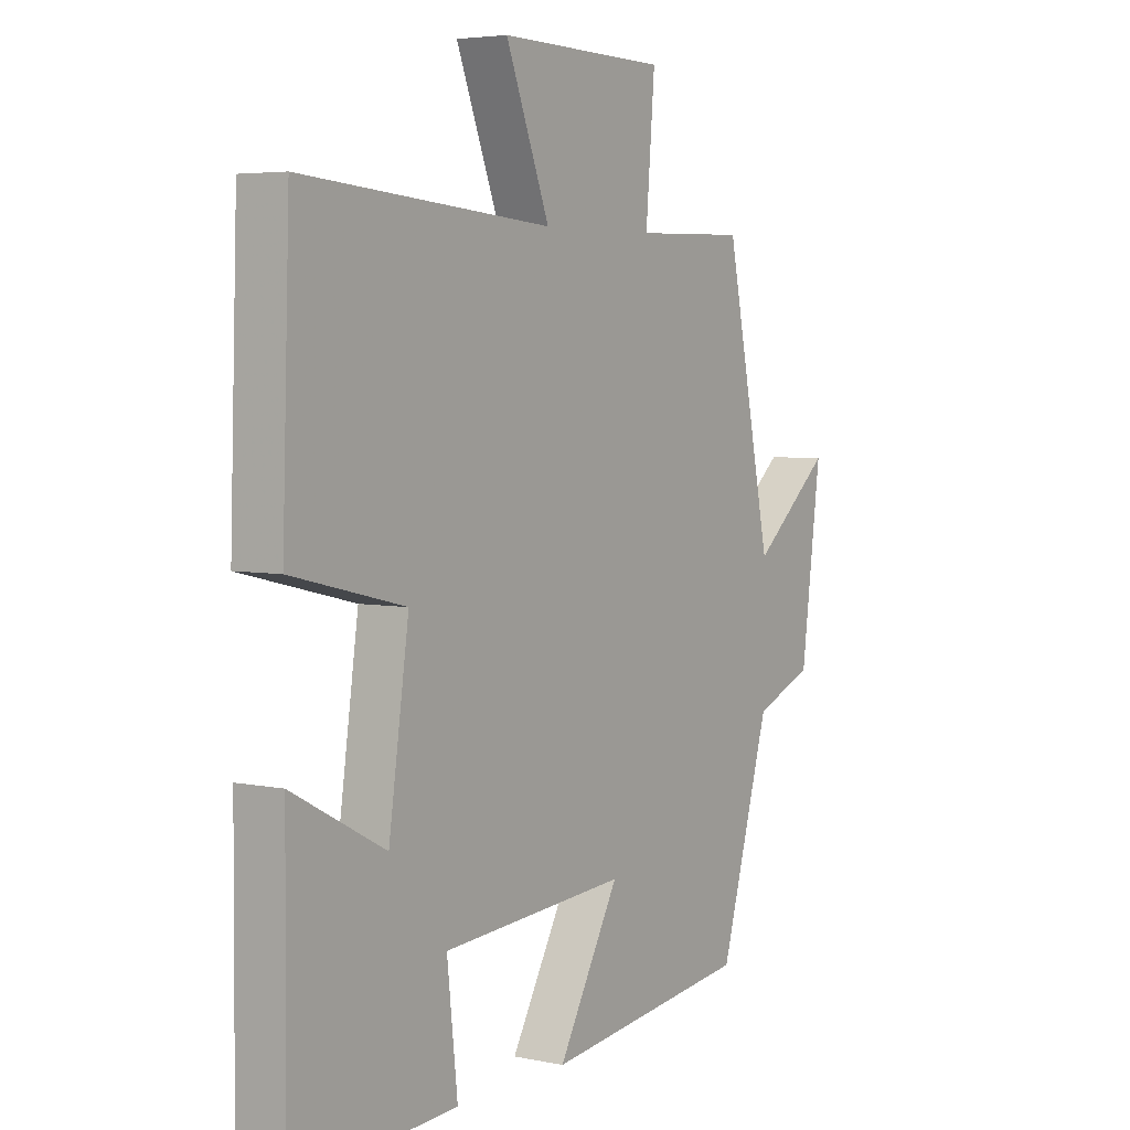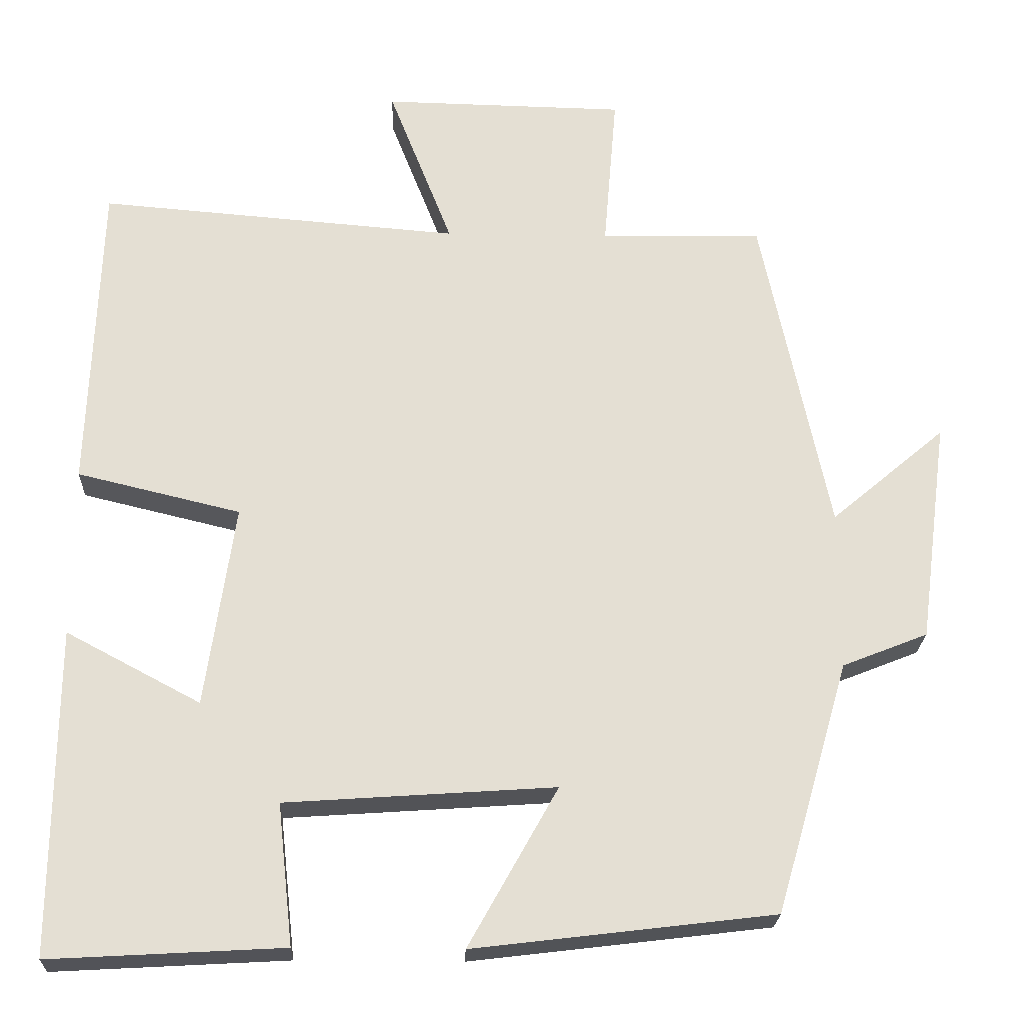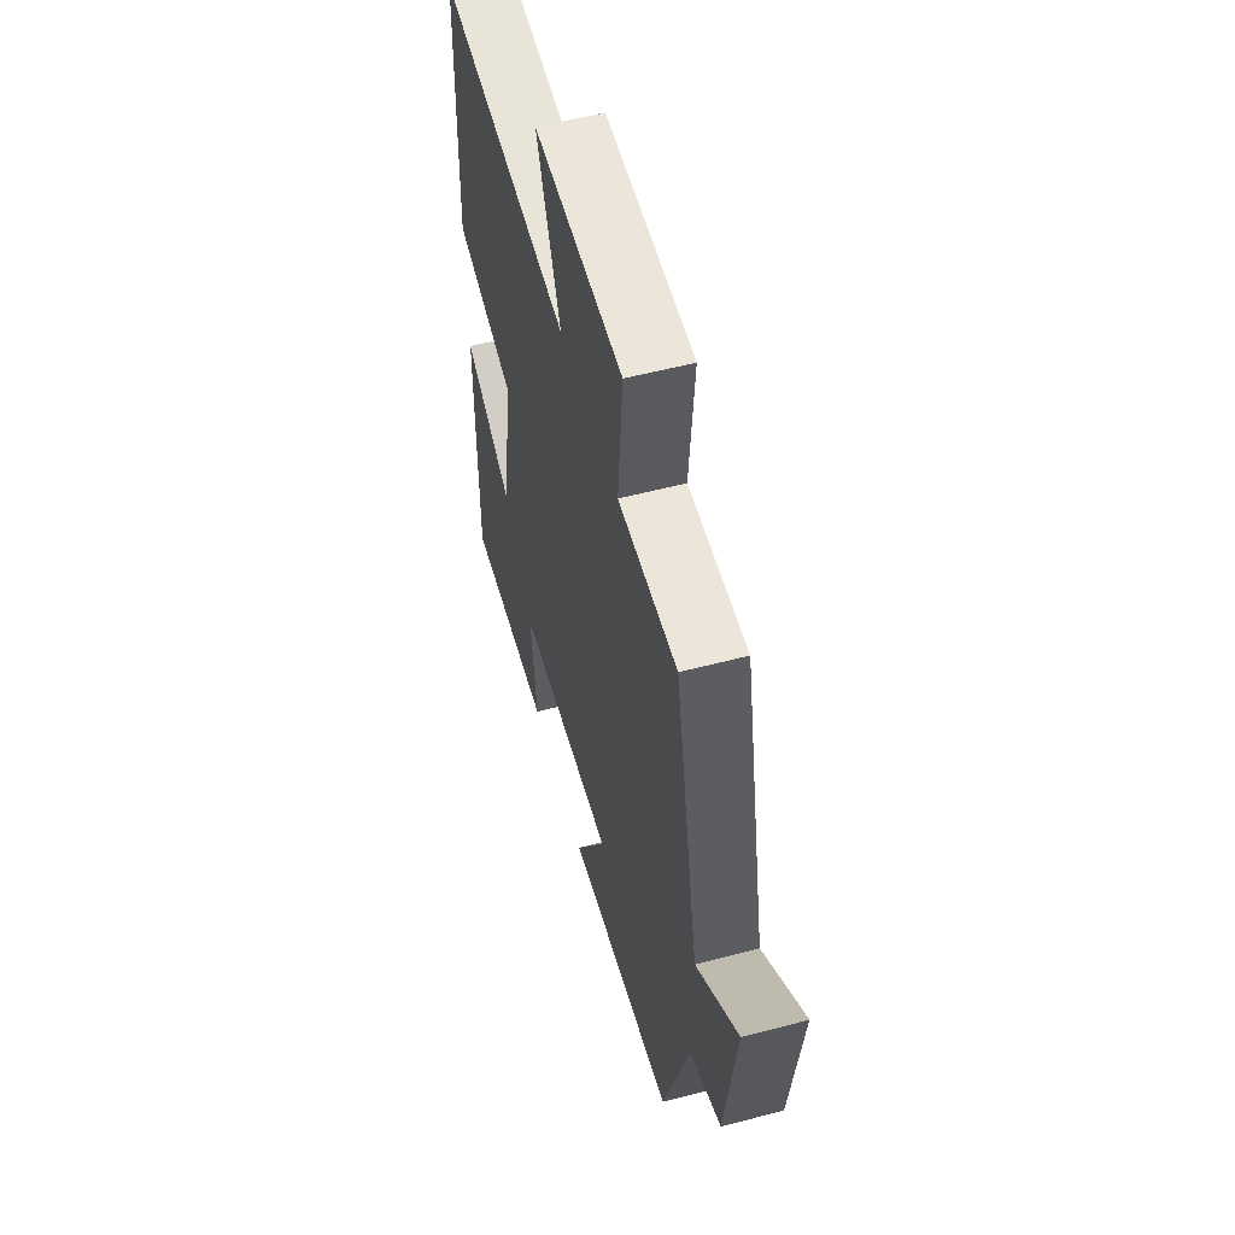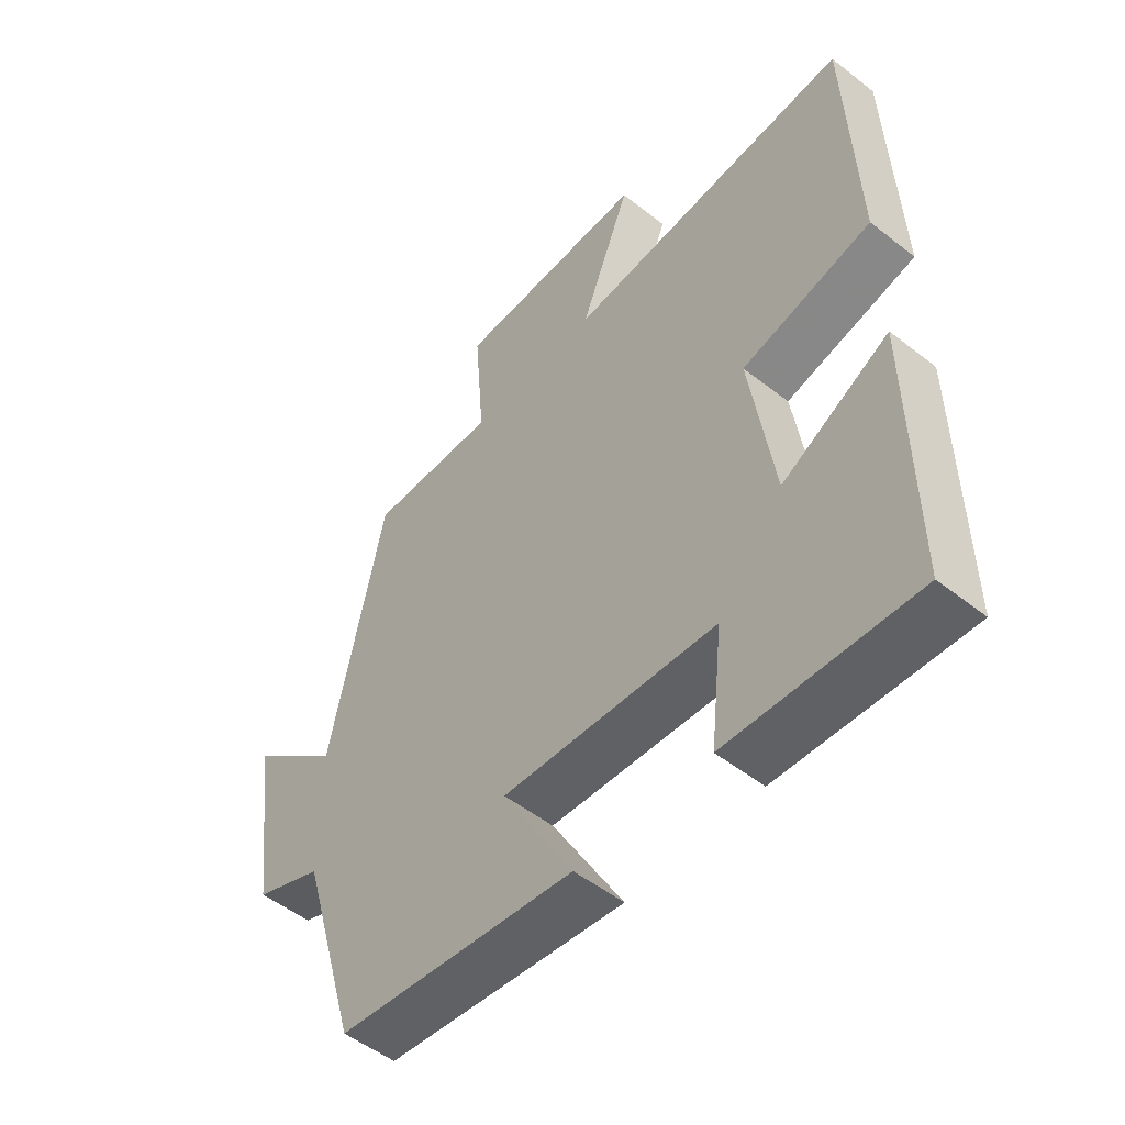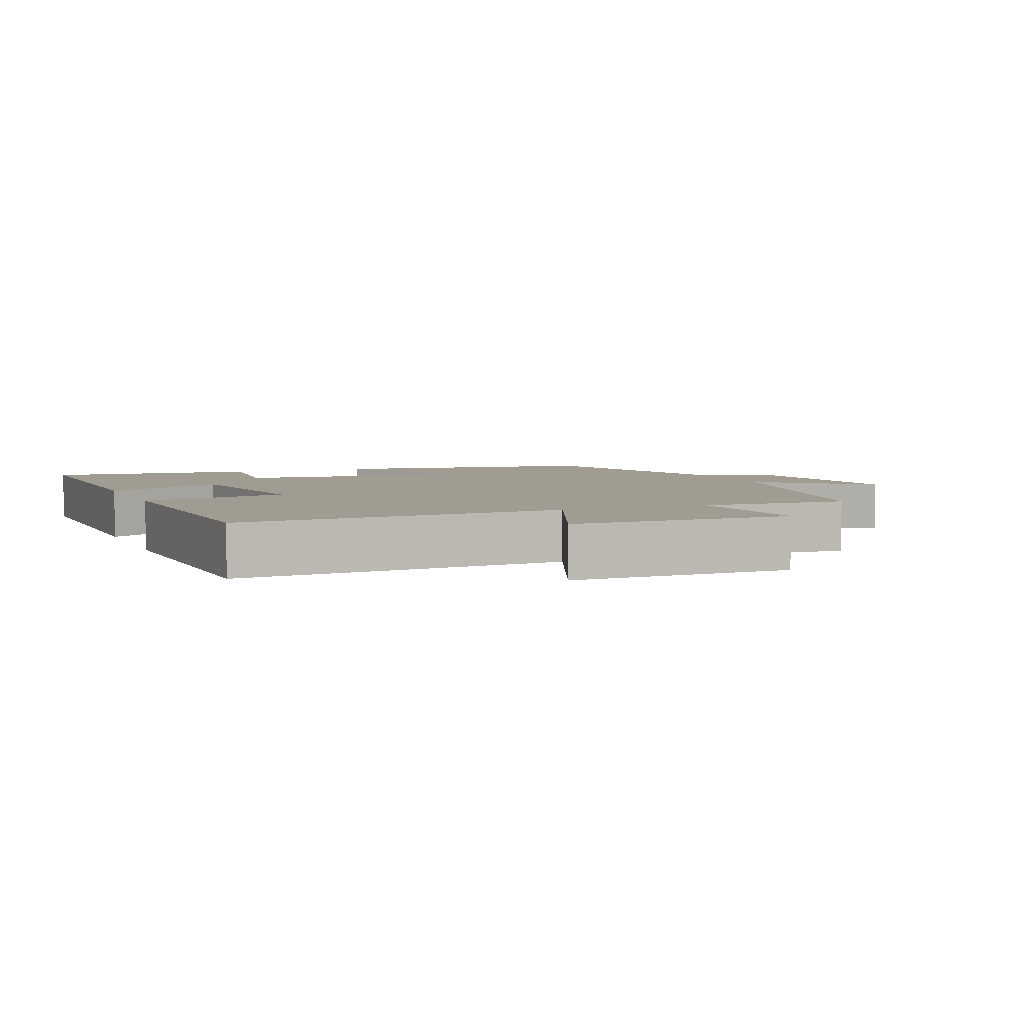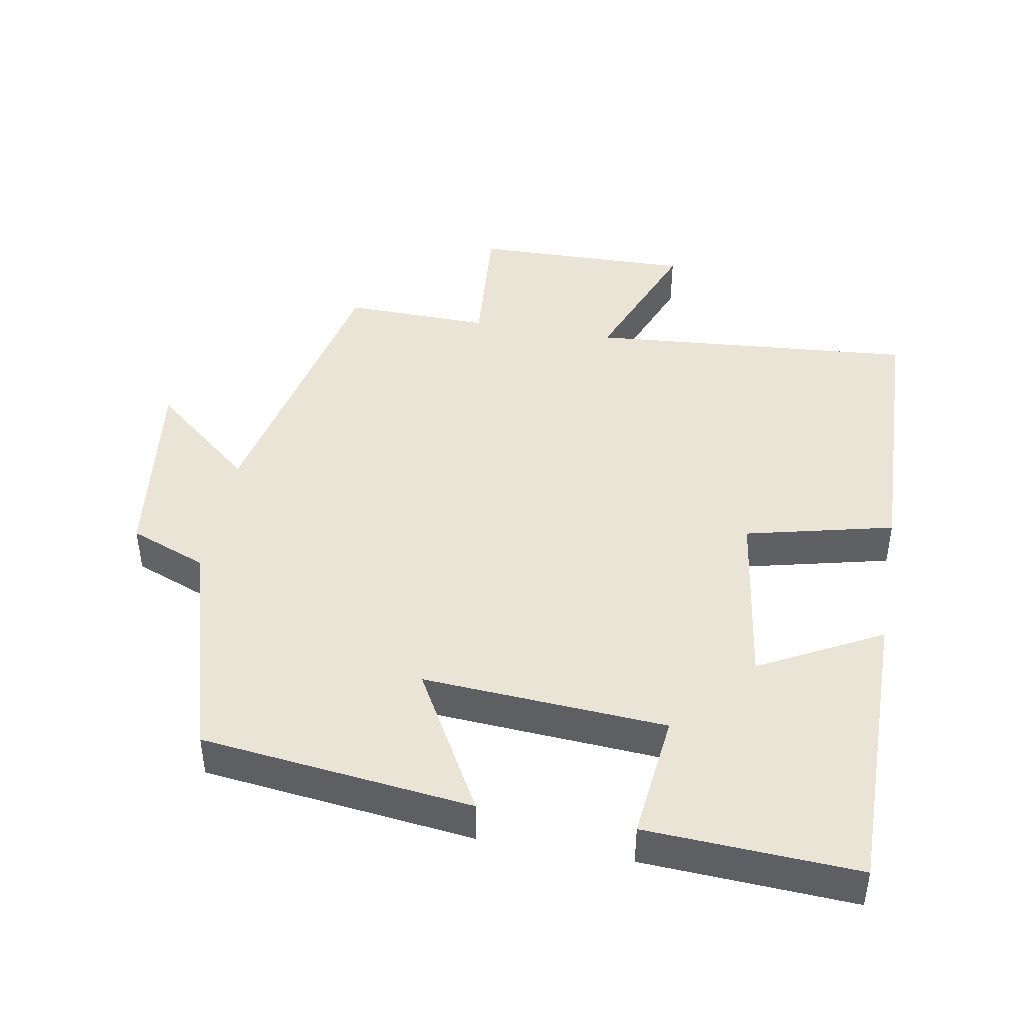
<metadata>
{"format":"obj","ext":"obj","renderer":"f3d","projection":"perspective","resolution":1024,"background":"white","views":[{"elev":4.6,"azim":-56.3,"up":"+Z"},{"elev":-23.0,"azim":-2.1,"up":"+Z"},{"elev":56.0,"azim":74.6,"up":"+Z"},{"elev":-51.9,"azim":-130.3,"up":"+Z"},{"elev":4.5,"azim":-21.8,"up":"+Y"},{"elev":43.7,"azim":-169.9,"up":"+Y"}]}
</metadata>
<code>
v -0.503 0.07 -0.517
v -0.5 0.07 -0.094
v -0.325 0.07 -0.187
v -0.287 0.07 0.077
v -0.5 0.07 0.128
v -0.486 0.07 0.538
v -0.015 0.07 0.5
v -0.098 0.07 0.712
v 0.218 0.07 0.706
v 0.201 0.07 0.5
v 0.412 0.07 0.505
v 0.5 0.07 0.082
v 0.649 0.07 0.208
v 0.611 0.07 -0.082
v 0.5 0.07 -0.126
v 0.405 0.07 -0.453
v 0.015 0.07 -0.5
v 0.131 0.07 -0.293
v -0.219 0.07 -0.317
v -0.199 0.07 -0.5
v -0.503 0 -0.517
v -0.5 0 -0.094
v -0.325 0 -0.187
v -0.287 0 0.077
v -0.5 0 0.128
v -0.486 0 0.538
v -0.015 0 0.5
v -0.098 0 0.712
v 0.218 0 0.706
v 0.201 0 0.5
v 0.412 0 0.505
v 0.5 0 0.082
v 0.649 0 0.208
v 0.611 0 -0.082
v 0.5 0 -0.126
v 0.405 0 -0.453
v 0.015 0 -0.5
v 0.131 0 -0.293
v -0.219 0 -0.317
v -0.199 0 -0.5
f 1 2 3
f 20 1 3
f 19 20 3
f 18 19 3 4
f 15 16 17 18
f 15 18 4
f 12 13 14 15
f 12 15 4
f 11 12 4
f 10 11 4
f 7 8 9 10
f 7 10 4 5
f 5 6 7
f 23 22 21
f 23 21 40
f 23 40 39
f 24 23 39 38
f 38 37 36 35
f 24 38 35
f 35 34 33 32
f 24 35 32
f 24 32 31
f 24 31 30
f 30 29 28 27
f 25 24 30 27
f 27 26 25
f 1 21 22 2
f 2 22 23 3
f 3 23 24 4
f 4 24 25 5
f 5 25 26 6
f 6 26 27 7
f 7 27 28 8
f 8 28 29 9
f 9 29 30 10
f 10 30 31 11
f 11 31 32 12
f 12 32 33 13
f 13 33 34 14
f 14 34 35 15
f 15 35 36 16
f 16 36 37 17
f 17 37 38 18
f 18 38 39 19
f 19 39 40 20
f 20 40 21 1

</code>
